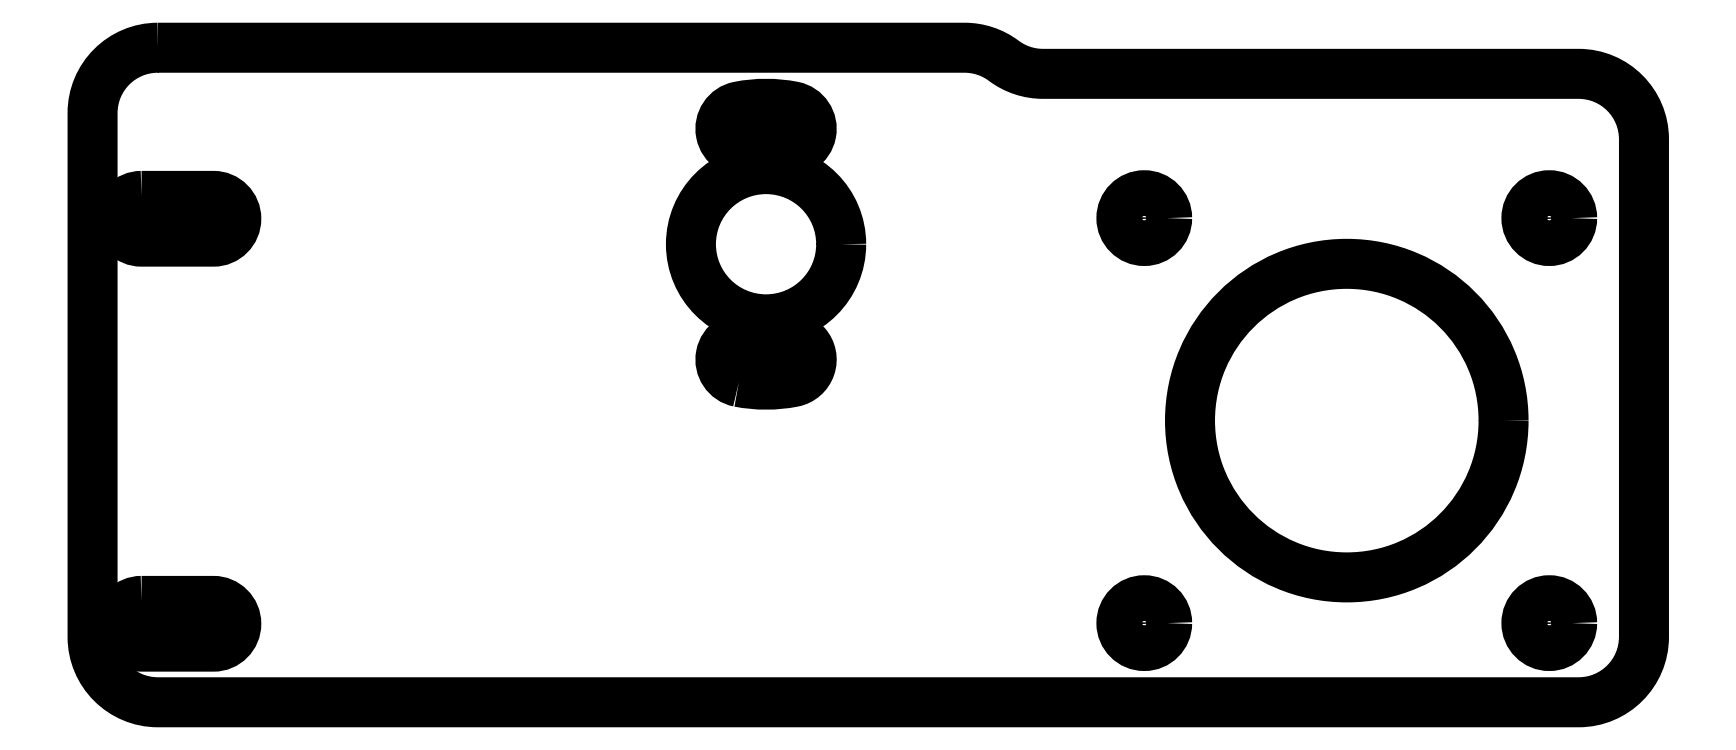
<metadata>
{"format":"dxf","ext":"dxf","renderer":"ezdxf+matplotlib","layout":"modelspace","background":"white","min_lineweight":24,"dpi":150}
</metadata>
<code>
0
SECTION
2
ENTITIES
0
CIRCLE
8
0
10
58.77
20
-28.49
30
0
40
5.75
210
0
220
0
230
1
0
LWPOLYLINE
8
0
90
4
70
1
43
0
10
56.69
20
-39.04
42
0.09768
10
60.85
20
-39.04
42
1
10
60.17
20
-35.61
42
-0.09768
10
57.37
20
-35.61
42
1
0
LWPOLYLINE
8
0
90
4
70
1
43
0
10
60.17
20
-21.38
42
0.09768
10
57.37
20
-21.38
42
-1
10
56.69
20
-17.95
42
-0.09768
10
60.85
20
-17.95
42
-1
0
LWPOLYLINE
8
0
90
11
70
1
43
0
10
12.22
20
-13.45
42
0.4142
10
7.221
20
-18.45
10
7.221
20
-58.55
42
0.4142
10
12.22
20
-63.55
10
121
20
-63.55
42
0.4142
10
126
20
-58.55
10
126
20
-20.45
42
0.4142
10
121
20
-15.45
10
79.97
20
-15.45
42
-0.1623
10
76.97
20
-14.45
42
0.1623
10
73.97
20
-13.45
0
CIRCLE
8
0
10
87.72
20
-26.49
30
0
40
1.75
210
0
220
-0
230
1
0
LWPOLYLINE
8
0
90
4
70
1
43
0
10
10.97
20
-24.79
10
16.47
20
-24.79
42
-1
10
16.47
20
-28.29
10
10.97
20
-28.29
42
-1
0
LWPOLYLINE
8
0
90
4
70
1
43
0
10
10.97
20
-55.79
10
16.47
20
-55.79
42
-1
10
16.47
20
-59.29
10
10.97
20
-59.29
42
-1
0
CIRCLE
8
0
10
87.72
20
-57.49
30
0
40
1.75
210
0
220
-0
230
1
0
CIRCLE
8
0
10
118.7
20
-57.49
30
0
40
1.75
210
0
220
-0
230
1
0
CIRCLE
8
0
10
118.7
20
-26.49
30
0
40
1.75
210
0
220
-0
230
1
0
CIRCLE
8
0
10
103.2
20
-41.99
30
0
40
12
210
0
220
0
230
1
0
ENDSEC
0
EOF

</code>
